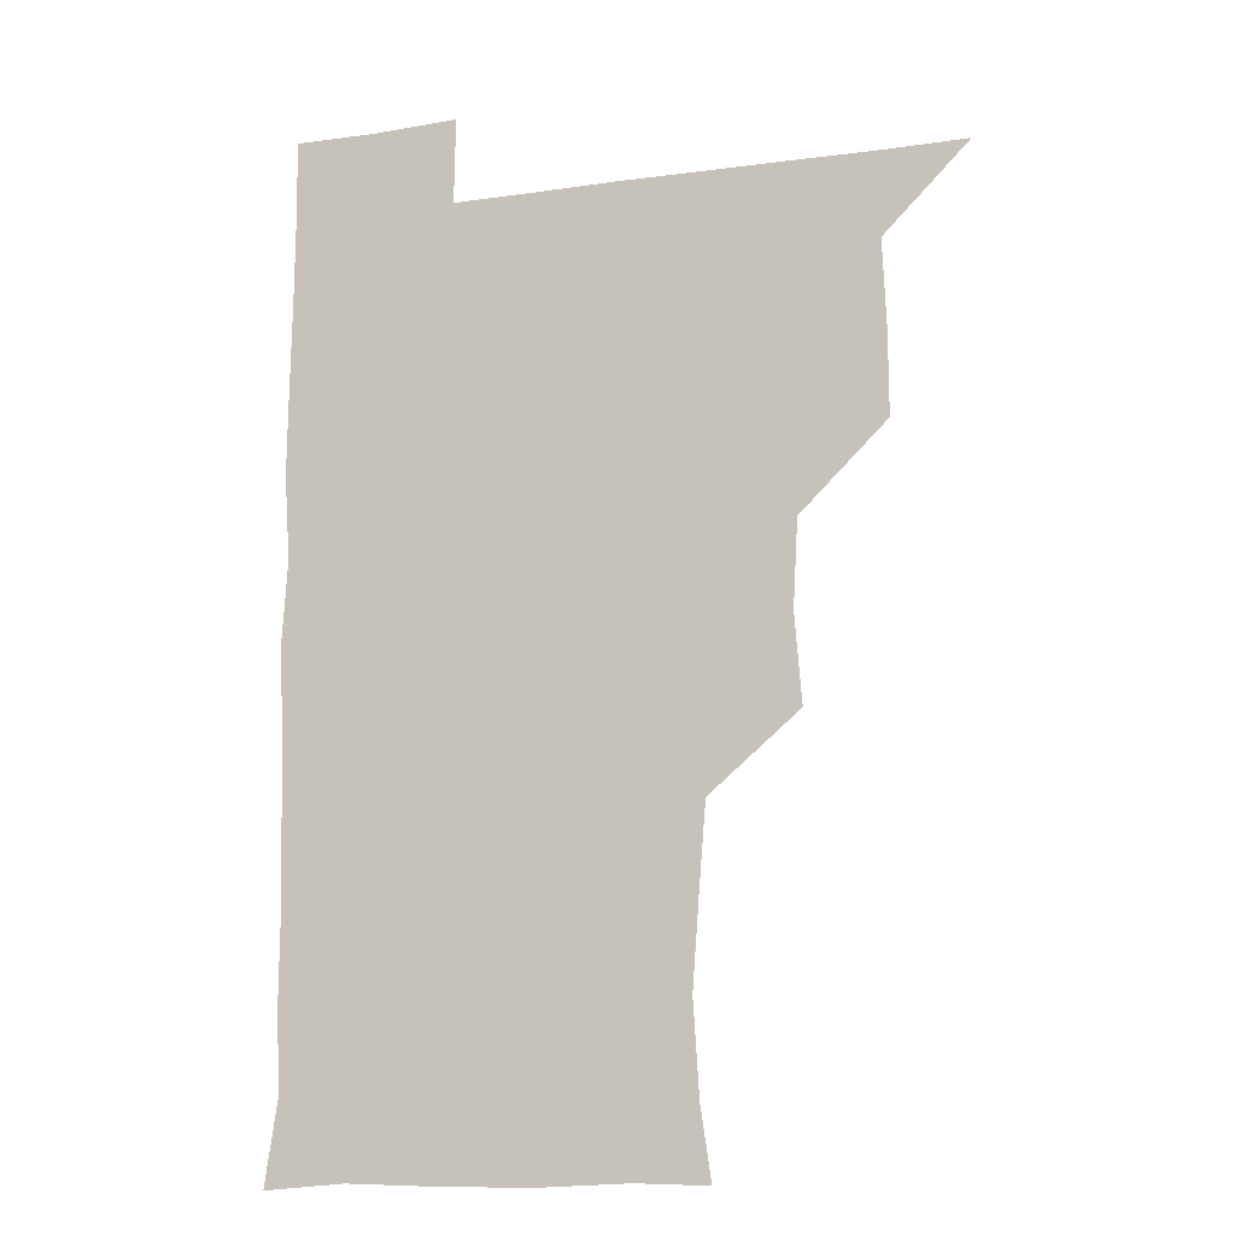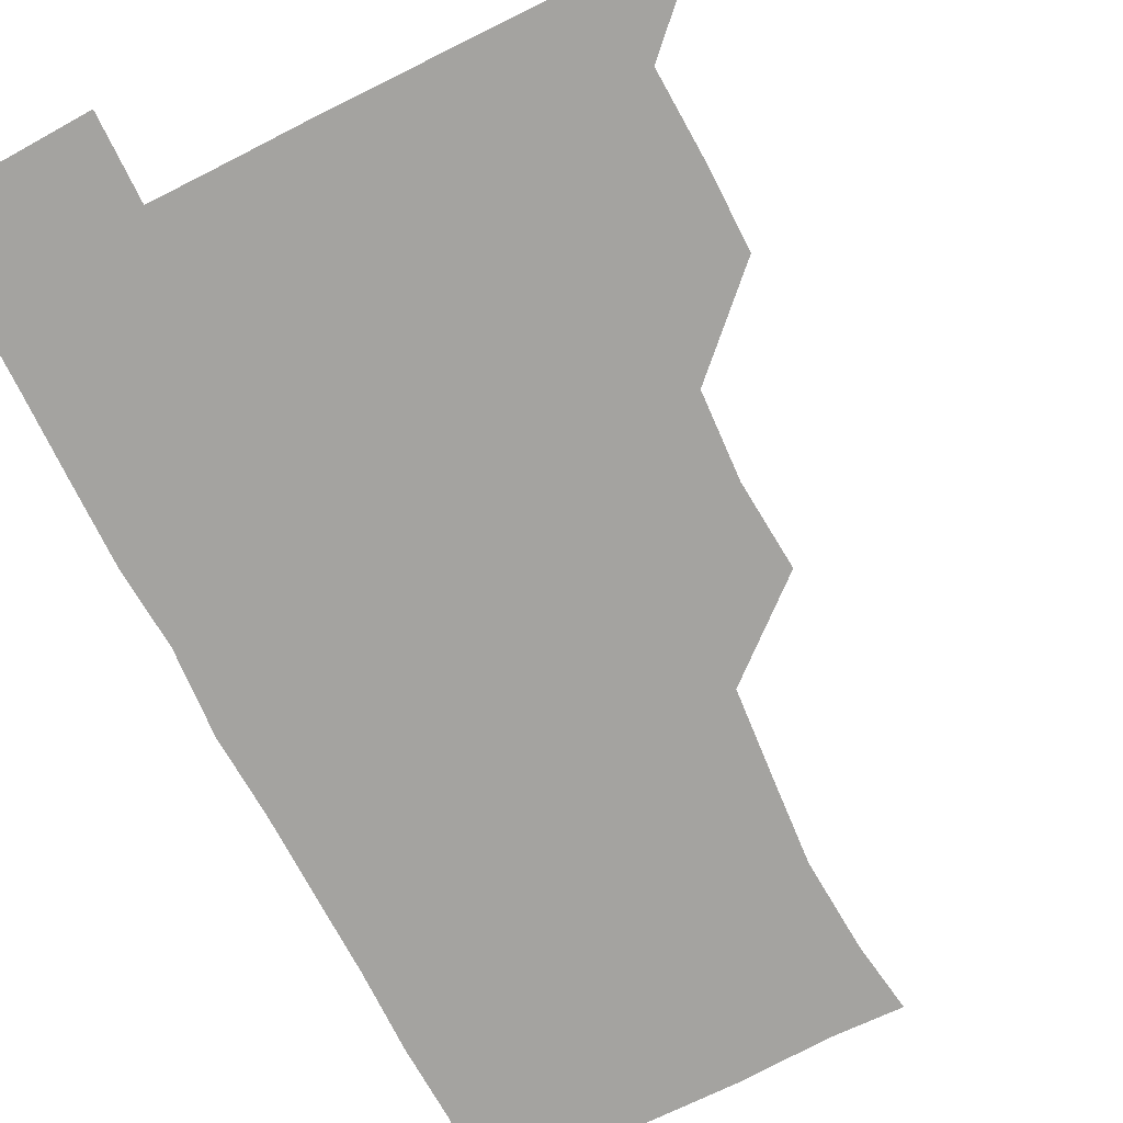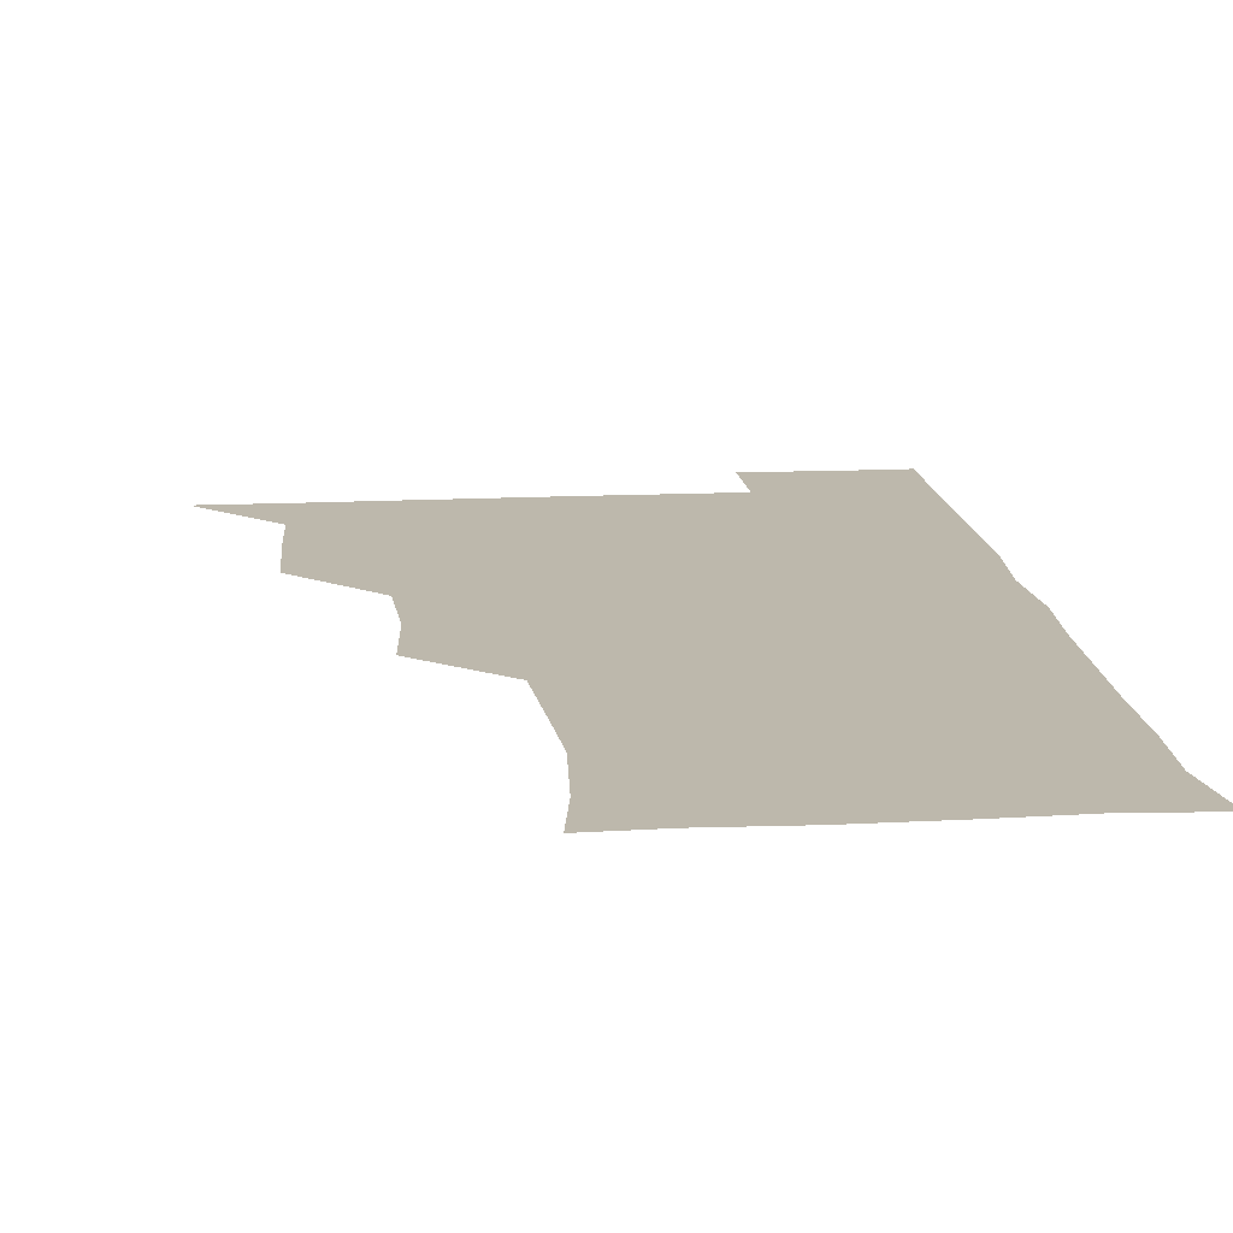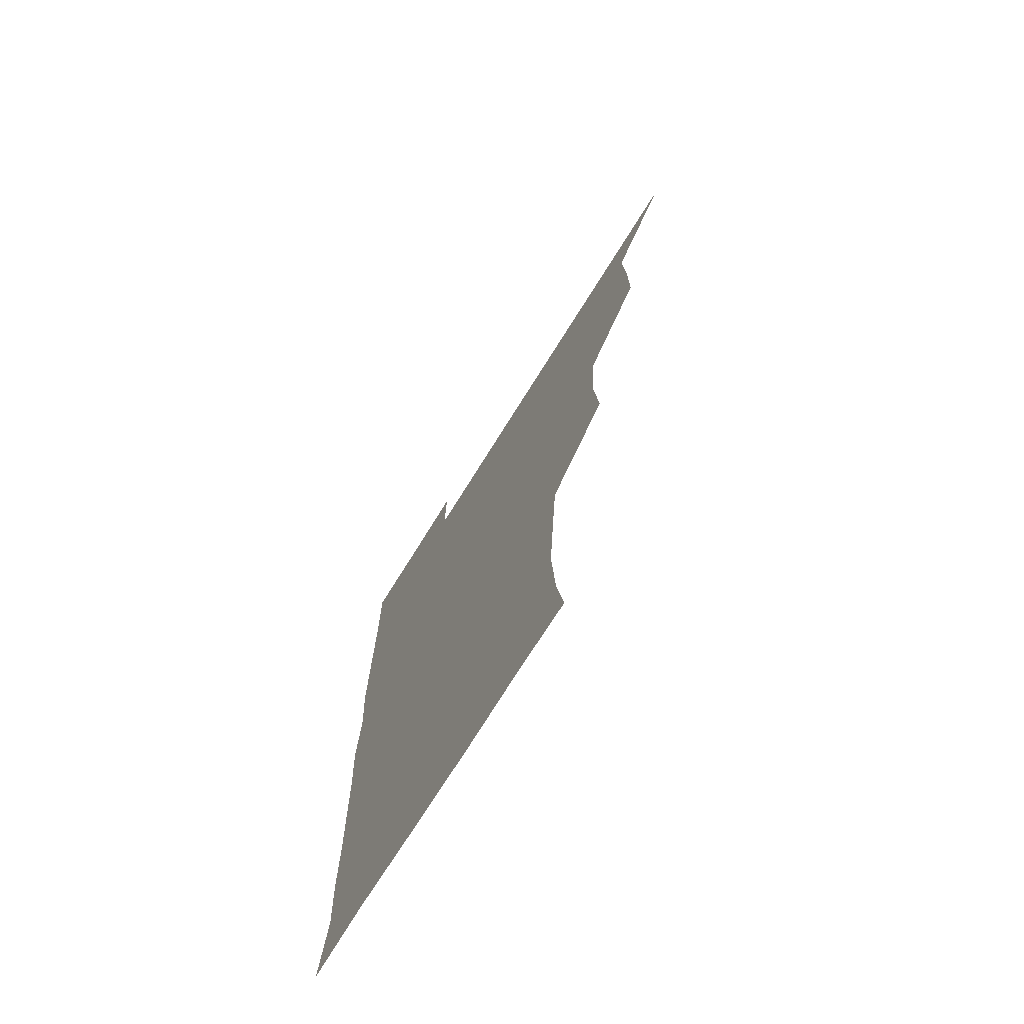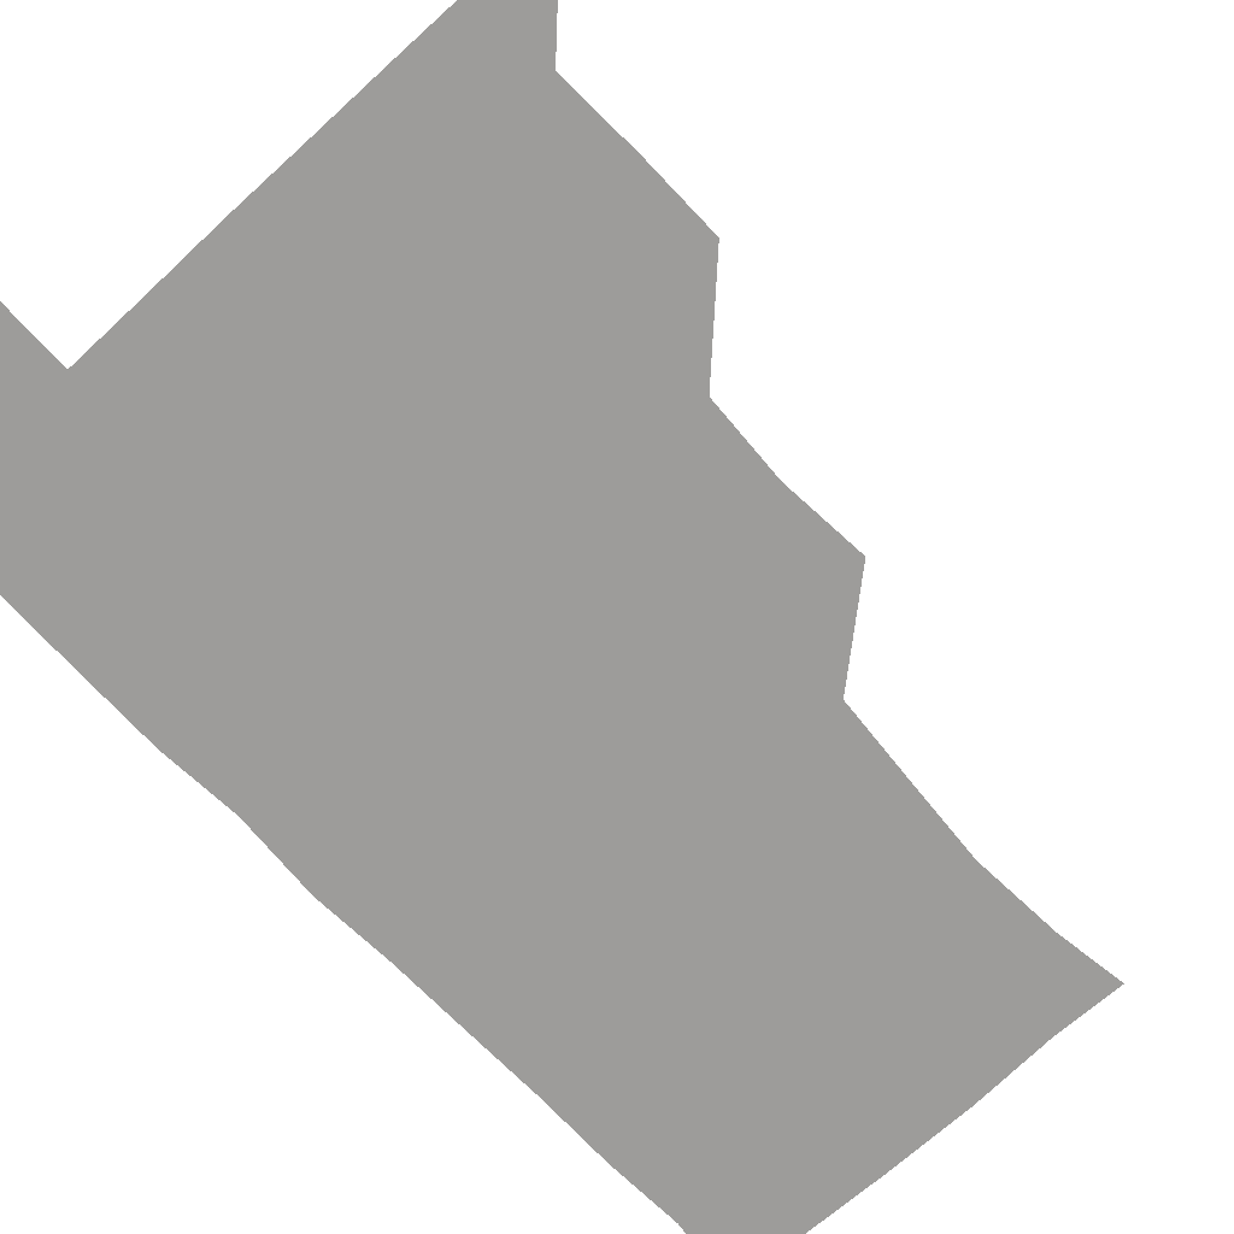
<metadata>
{"format":"obj","ext":"obj","renderer":"f3d","projection":"perspective","resolution":1024,"background":"white","views":[{"elev":-12.8,"azim":-161.8,"up":"+Y"},{"elev":-72.9,"azim":-153.3,"up":"+Z"},{"elev":14.9,"azim":-6.0,"up":"+Z"},{"elev":-73.0,"azim":-121.9,"up":"+Y"},{"elev":-70.3,"azim":-137.1,"up":"+Z"}]}
</metadata>
<code>
v 480.7 510.6 0
v 509.9 418.9 0
v 510 448.8 0
v 511.3 480.1 0
v 511.8 510.4 0
v 540 326.4 0
v 542.5 357.9 0
v 540.8 388.8 0
v 541.1 420.7 0
v 542.9 452.1 0
v 542.2 481.2 0
v 541.4 510.7 0
v 571 179 0
v 574.8 204.2 0
v 576.9 237.2 0
v 574.6 267.6 0
v 572.1 299.2 0
v 572.8 332.6 0
v 572.2 361.9 0
v 572 392.1 0
v 572.4 422.7 0
v 572.2 452 0
v 571.6 481.2 0
v 571.1 510.8 0
v 596.8 179.8 0
v 604.3 215.3 0
v 602.5 240.9 0
v 602.4 272.6 0
v 601.9 302.8 0
v 601.8 332.8 0
v 601.5 362 0
v 601.3 392 0
v 601.7 422.8 0
v 601.7 451.9 0
v 601.5 481.1 0
v 600.8 511.1 0
v 628.4 178.5 0
v 631.2 215.1 0
v 631.5 244.3 0
v 631.5 273.8 0
v 631.2 303.5 0
v 631 333.2 0
v 631.2 363.8 0
v 631.1 393 0
v 631 422.4 0
v 631.1 452.1 0
v 631.2 481.2 0
v 631 510.8 0
v 661.8 178.9 0
v 660.4 214 0
v 660.5 242.5 0
v 660 274.1 0
v 660 304.1 0
v 660.2 333 0
v 659.9 363.6 0
v 660 393.1 0
v 660.2 422.5 0
v 660.2 452.2 0
v 660.7 481.4 0
v 661.1 510.7 0
v 660.6 541.6 0
v 693.6 180 0
v 689.3 212.9 0
v 689.2 242.8 0
v 689 272.8 0
v 688.9 302.8 0
v 688.7 333.2 0
v 689.2 362.4 0
v 690 391.4 0
v 689.5 422.1 0
v 689.5 451.9 0
v 689.9 481.5 0
v 690.1 511.2 0
v 691 540.4 0
v 722.4 177.8 0
v 717.9 208 0
v 719.2 236.6 0
v 718.9 266.8 0
v 719.6 296.8 0
v 720.2 327.3 0
v 721.9 356.8 0
v 719.8 388.4 0
v 721.9 418.1 0
v 721.5 448.6 0
v 720.9 479.5 0
v 720.6 510.5 0
v 720.9 540.6 0
f 4 5 1
f 8 9 2
f 2 9 3
f 9 10 3
f 3 10 4
f 10 11 4
f 4 11 5
f 11 12 5
f 17 18 6
f 6 18 7
f 18 19 7
f 7 19 8
f 19 20 8
f 8 20 9
f 20 21 9
f 9 21 10
f 21 22 10
f 10 22 11
f 22 23 11
f 11 23 12
f 23 24 12
f 13 25 14
f 25 26 14
f 14 26 15
f 26 27 15
f 15 27 16
f 27 28 16
f 16 28 17
f 28 29 17
f 17 29 18
f 29 30 18
f 18 30 19
f 30 31 19
f 19 31 20
f 31 32 20
f 20 32 21
f 32 33 21
f 21 33 22
f 33 34 22
f 22 34 23
f 34 35 23
f 23 35 24
f 35 36 24
f 25 37 26
f 37 38 26
f 26 38 27
f 38 39 27
f 27 39 28
f 39 40 28
f 28 40 29
f 40 41 29
f 29 41 30
f 41 42 30
f 30 42 31
f 42 43 31
f 31 43 32
f 43 44 32
f 32 44 33
f 44 45 33
f 33 45 34
f 45 46 34
f 34 46 35
f 46 47 35
f 35 47 36
f 47 48 36
f 37 49 38
f 49 50 38
f 38 50 39
f 50 51 39
f 39 51 40
f 51 52 40
f 40 52 41
f 52 53 41
f 41 53 42
f 53 54 42
f 42 54 43
f 54 55 43
f 43 55 44
f 55 56 44
f 44 56 45
f 56 57 45
f 45 57 46
f 57 58 46
f 46 58 47
f 58 59 47
f 47 59 48
f 59 60 48
f 49 62 50
f 62 63 50
f 50 63 51
f 63 64 51
f 51 64 52
f 64 65 52
f 52 65 53
f 65 66 53
f 53 66 54
f 66 67 54
f 54 67 55
f 67 68 55
f 55 68 56
f 68 69 56
f 56 69 57
f 69 70 57
f 57 70 58
f 70 71 58
f 58 71 59
f 71 72 59
f 59 72 60
f 72 73 60
f 60 73 61
f 73 74 61
f 62 75 63
f 75 76 63
f 63 76 64
f 76 77 64
f 64 77 65
f 77 78 65
f 65 78 66
f 78 79 66
f 66 79 67
f 79 80 67
f 67 80 68
f 80 81 68
f 68 81 69
f 81 82 69
f 69 82 70
f 82 83 70
f 70 83 71
f 83 84 71
f 71 84 72
f 84 85 72
f 72 85 73
f 85 86 73
f 73 86 74
f 86 87 74

</code>
